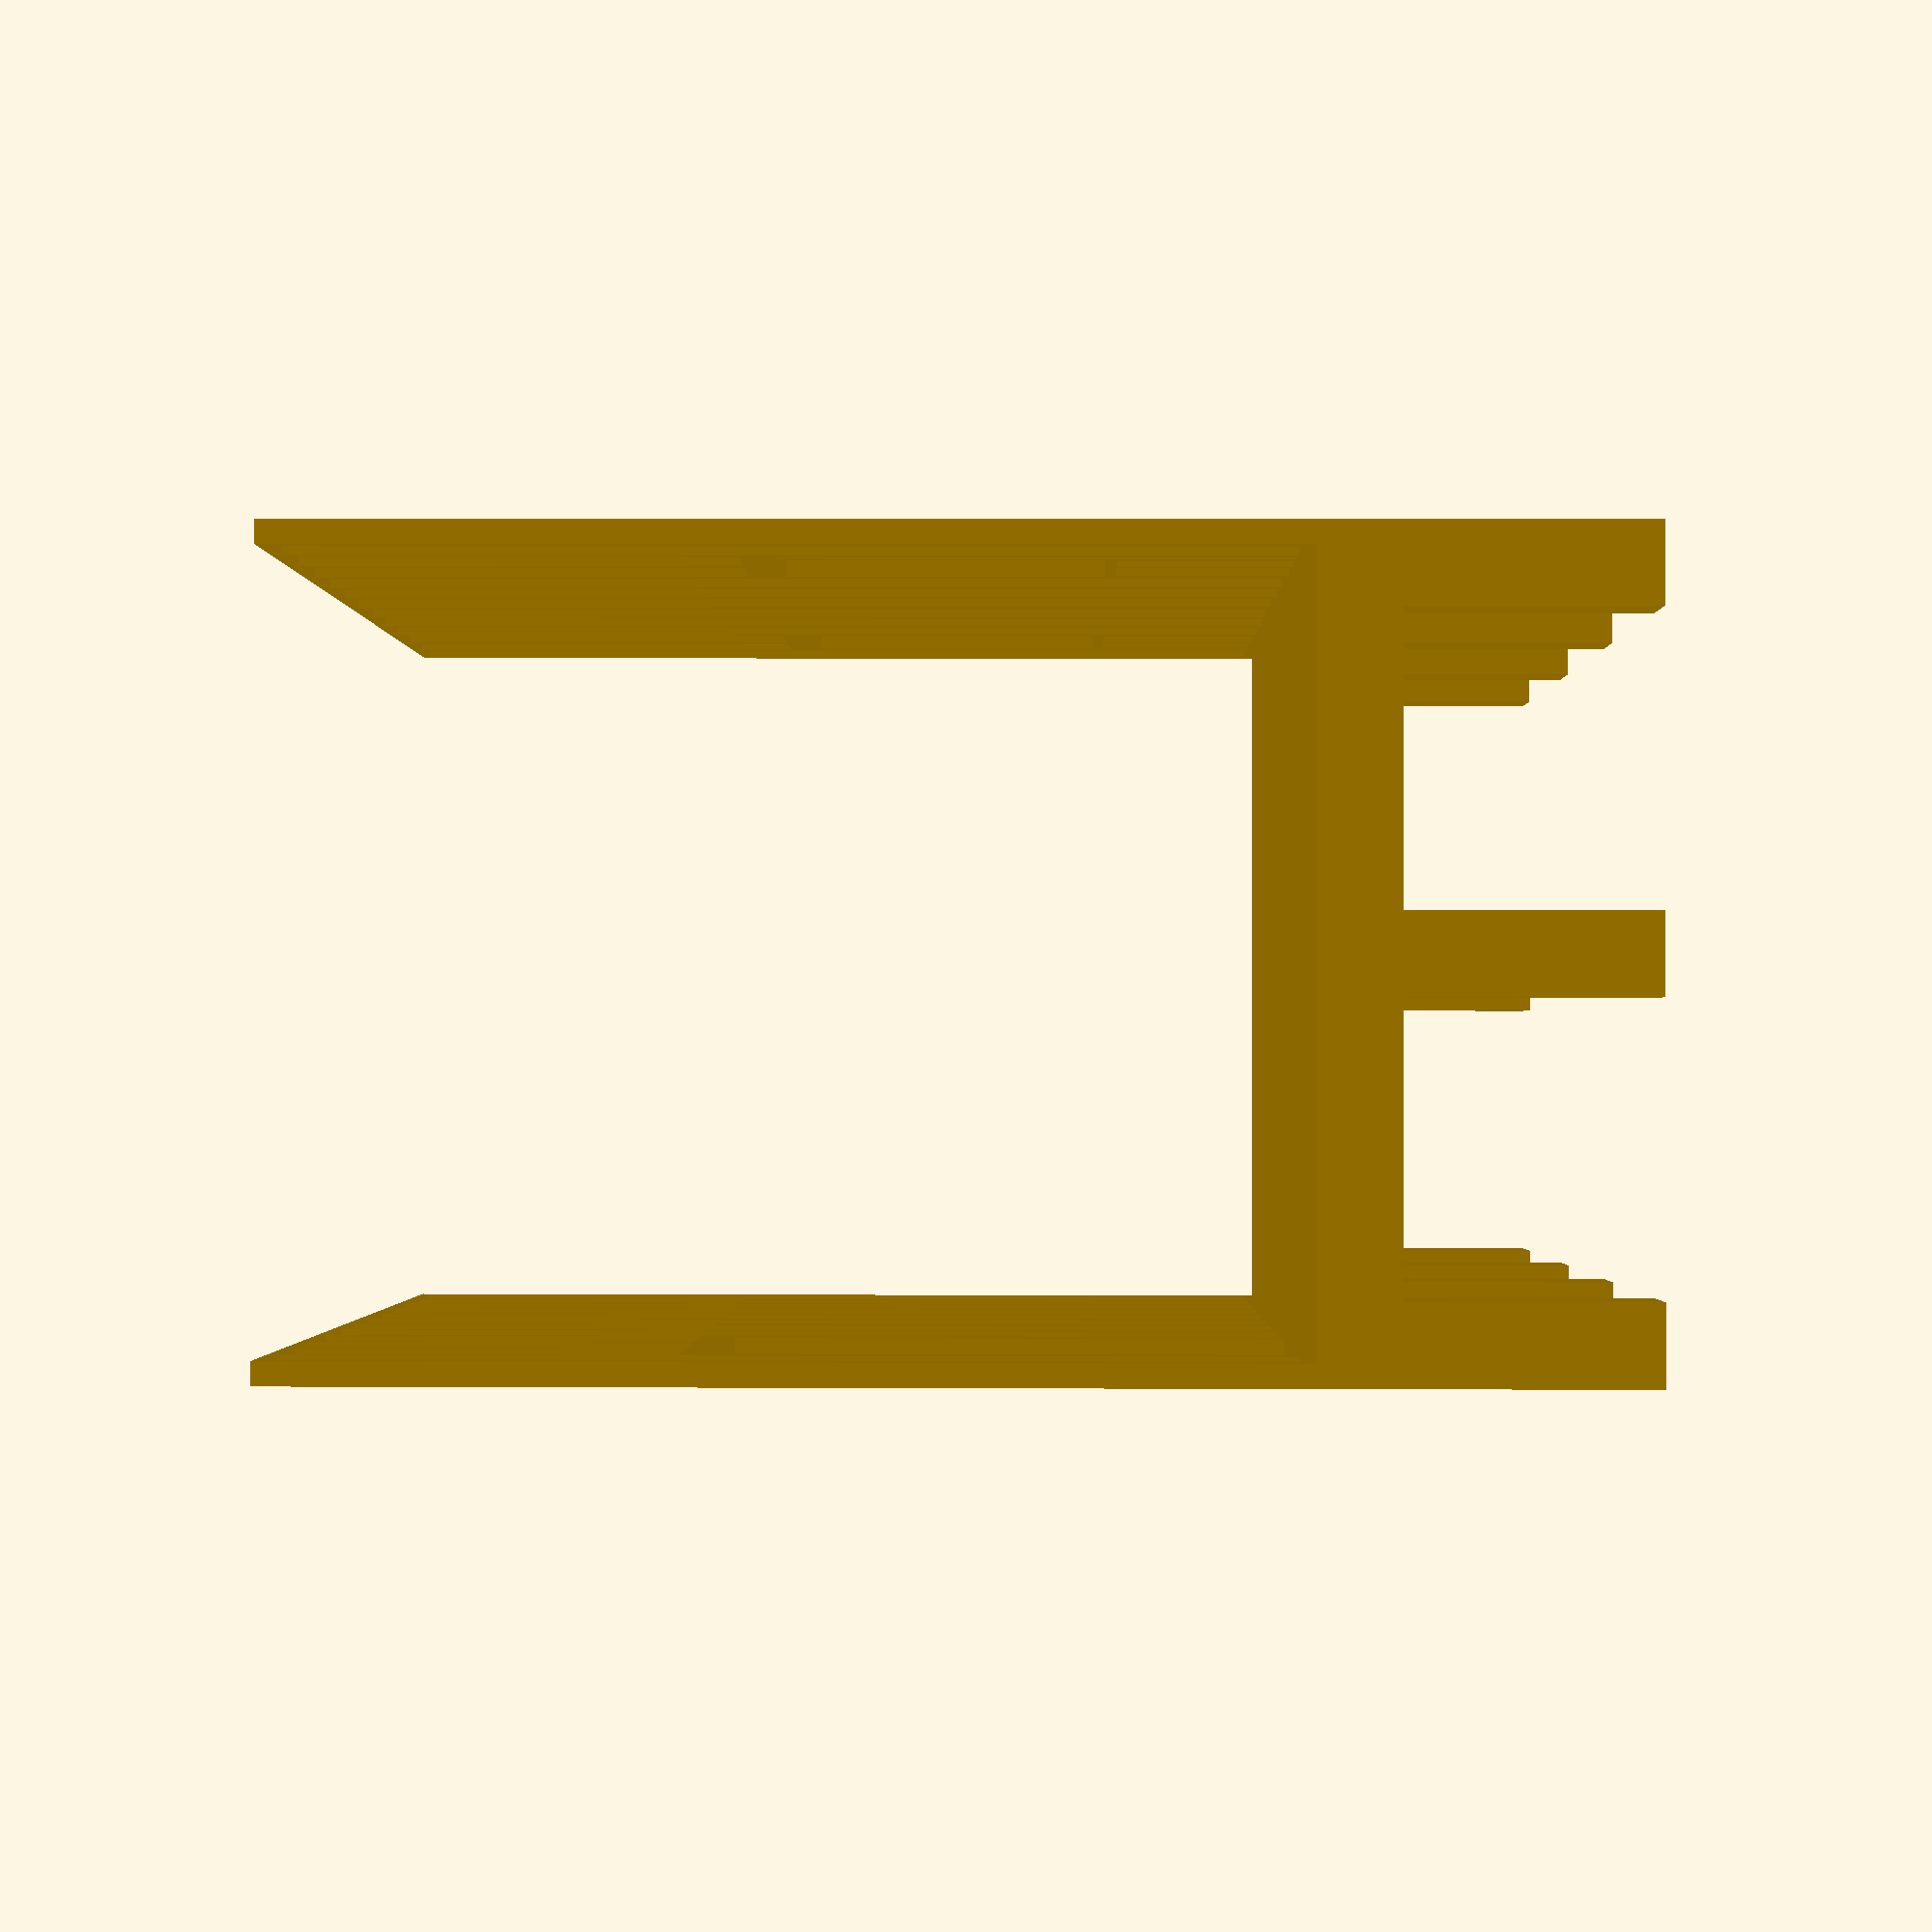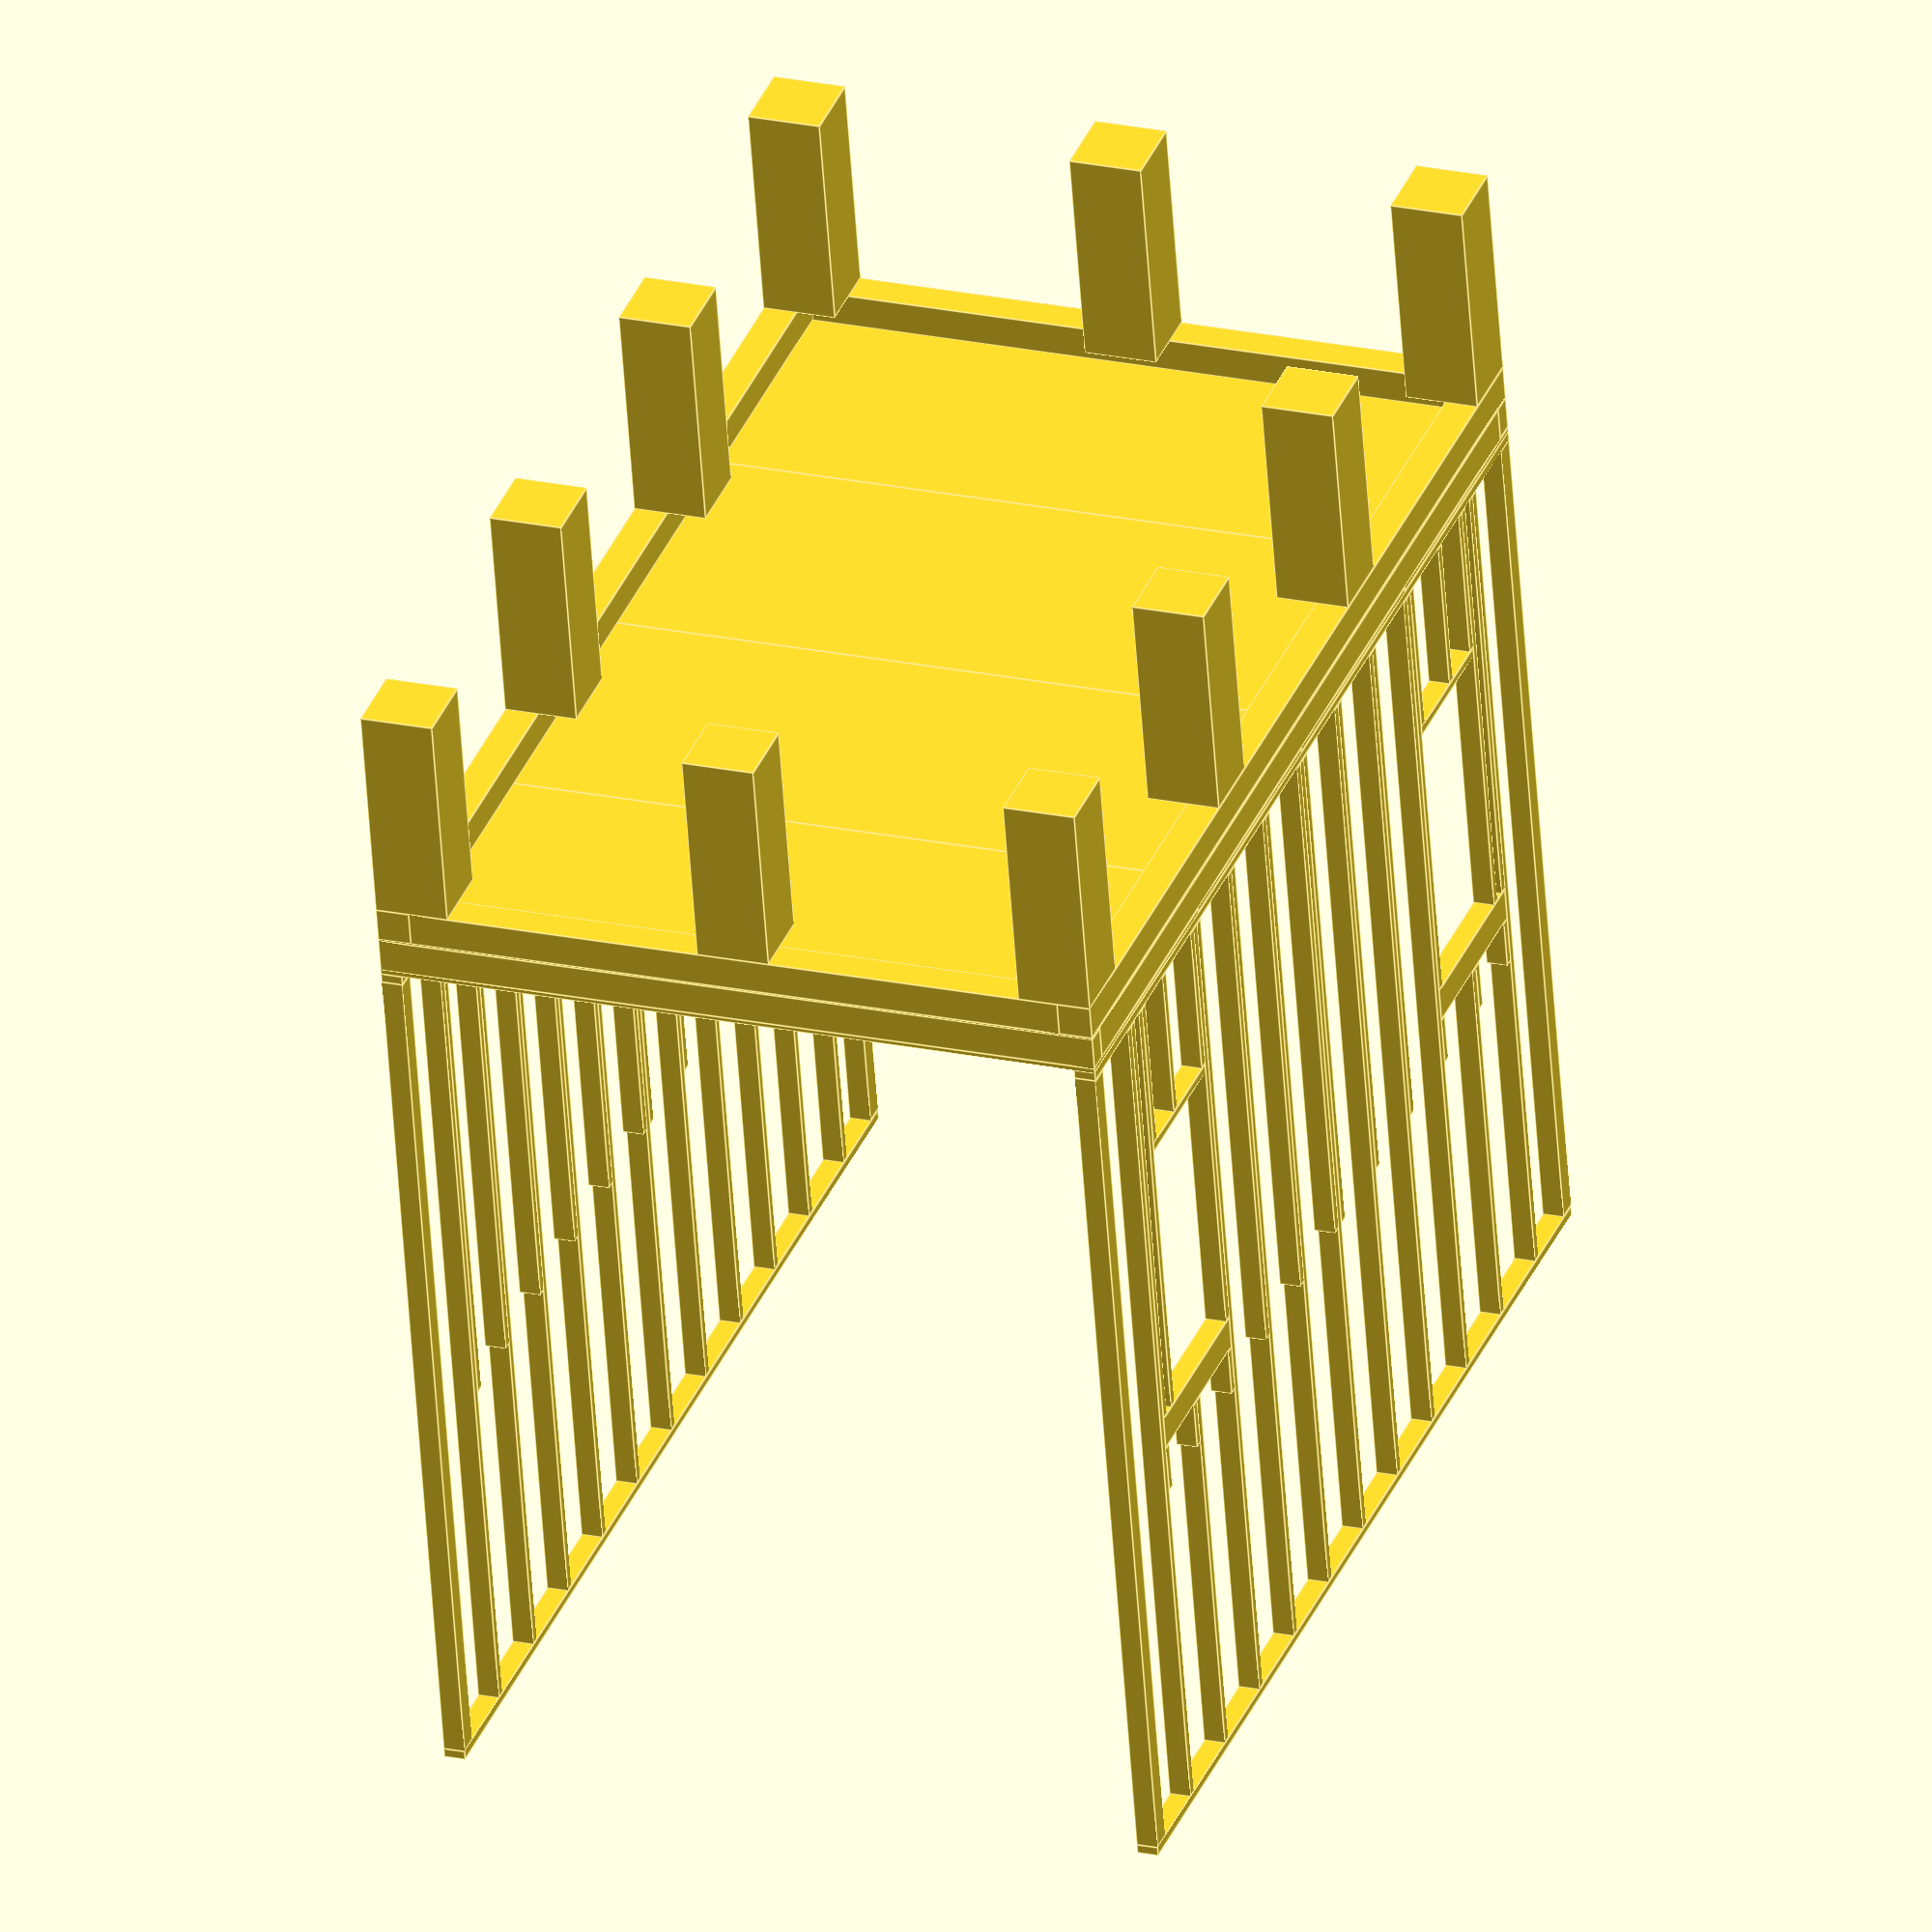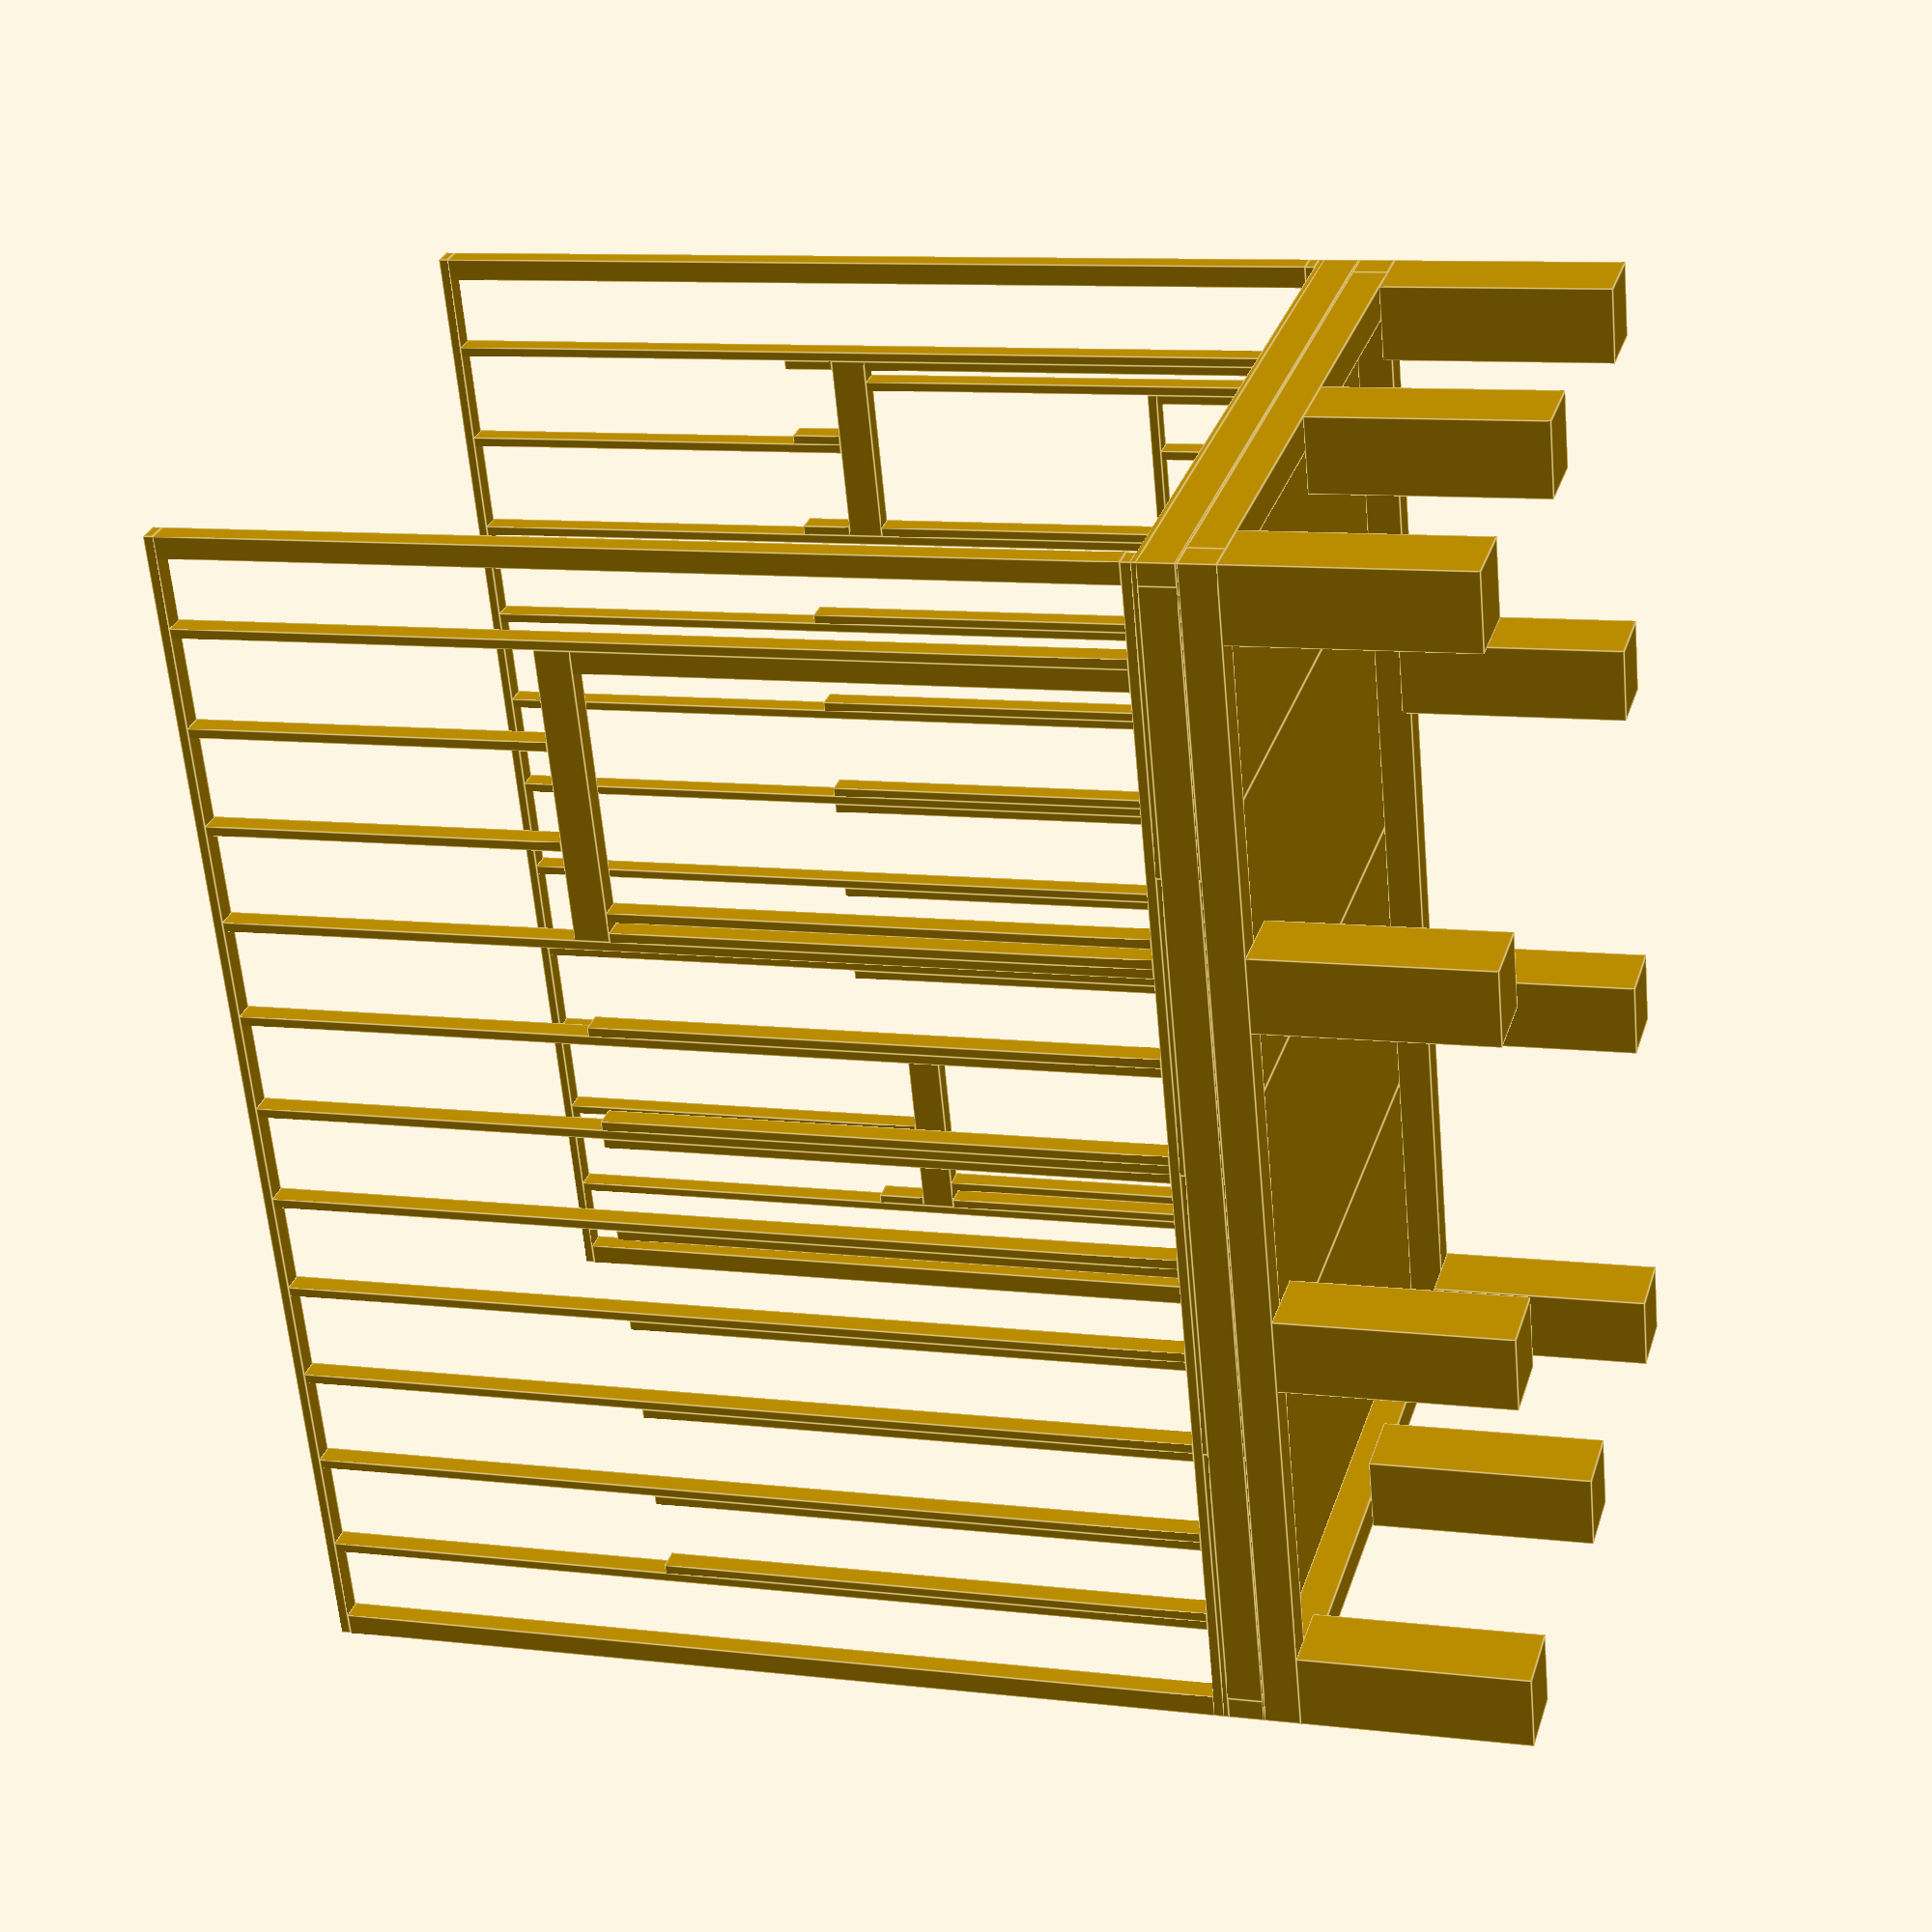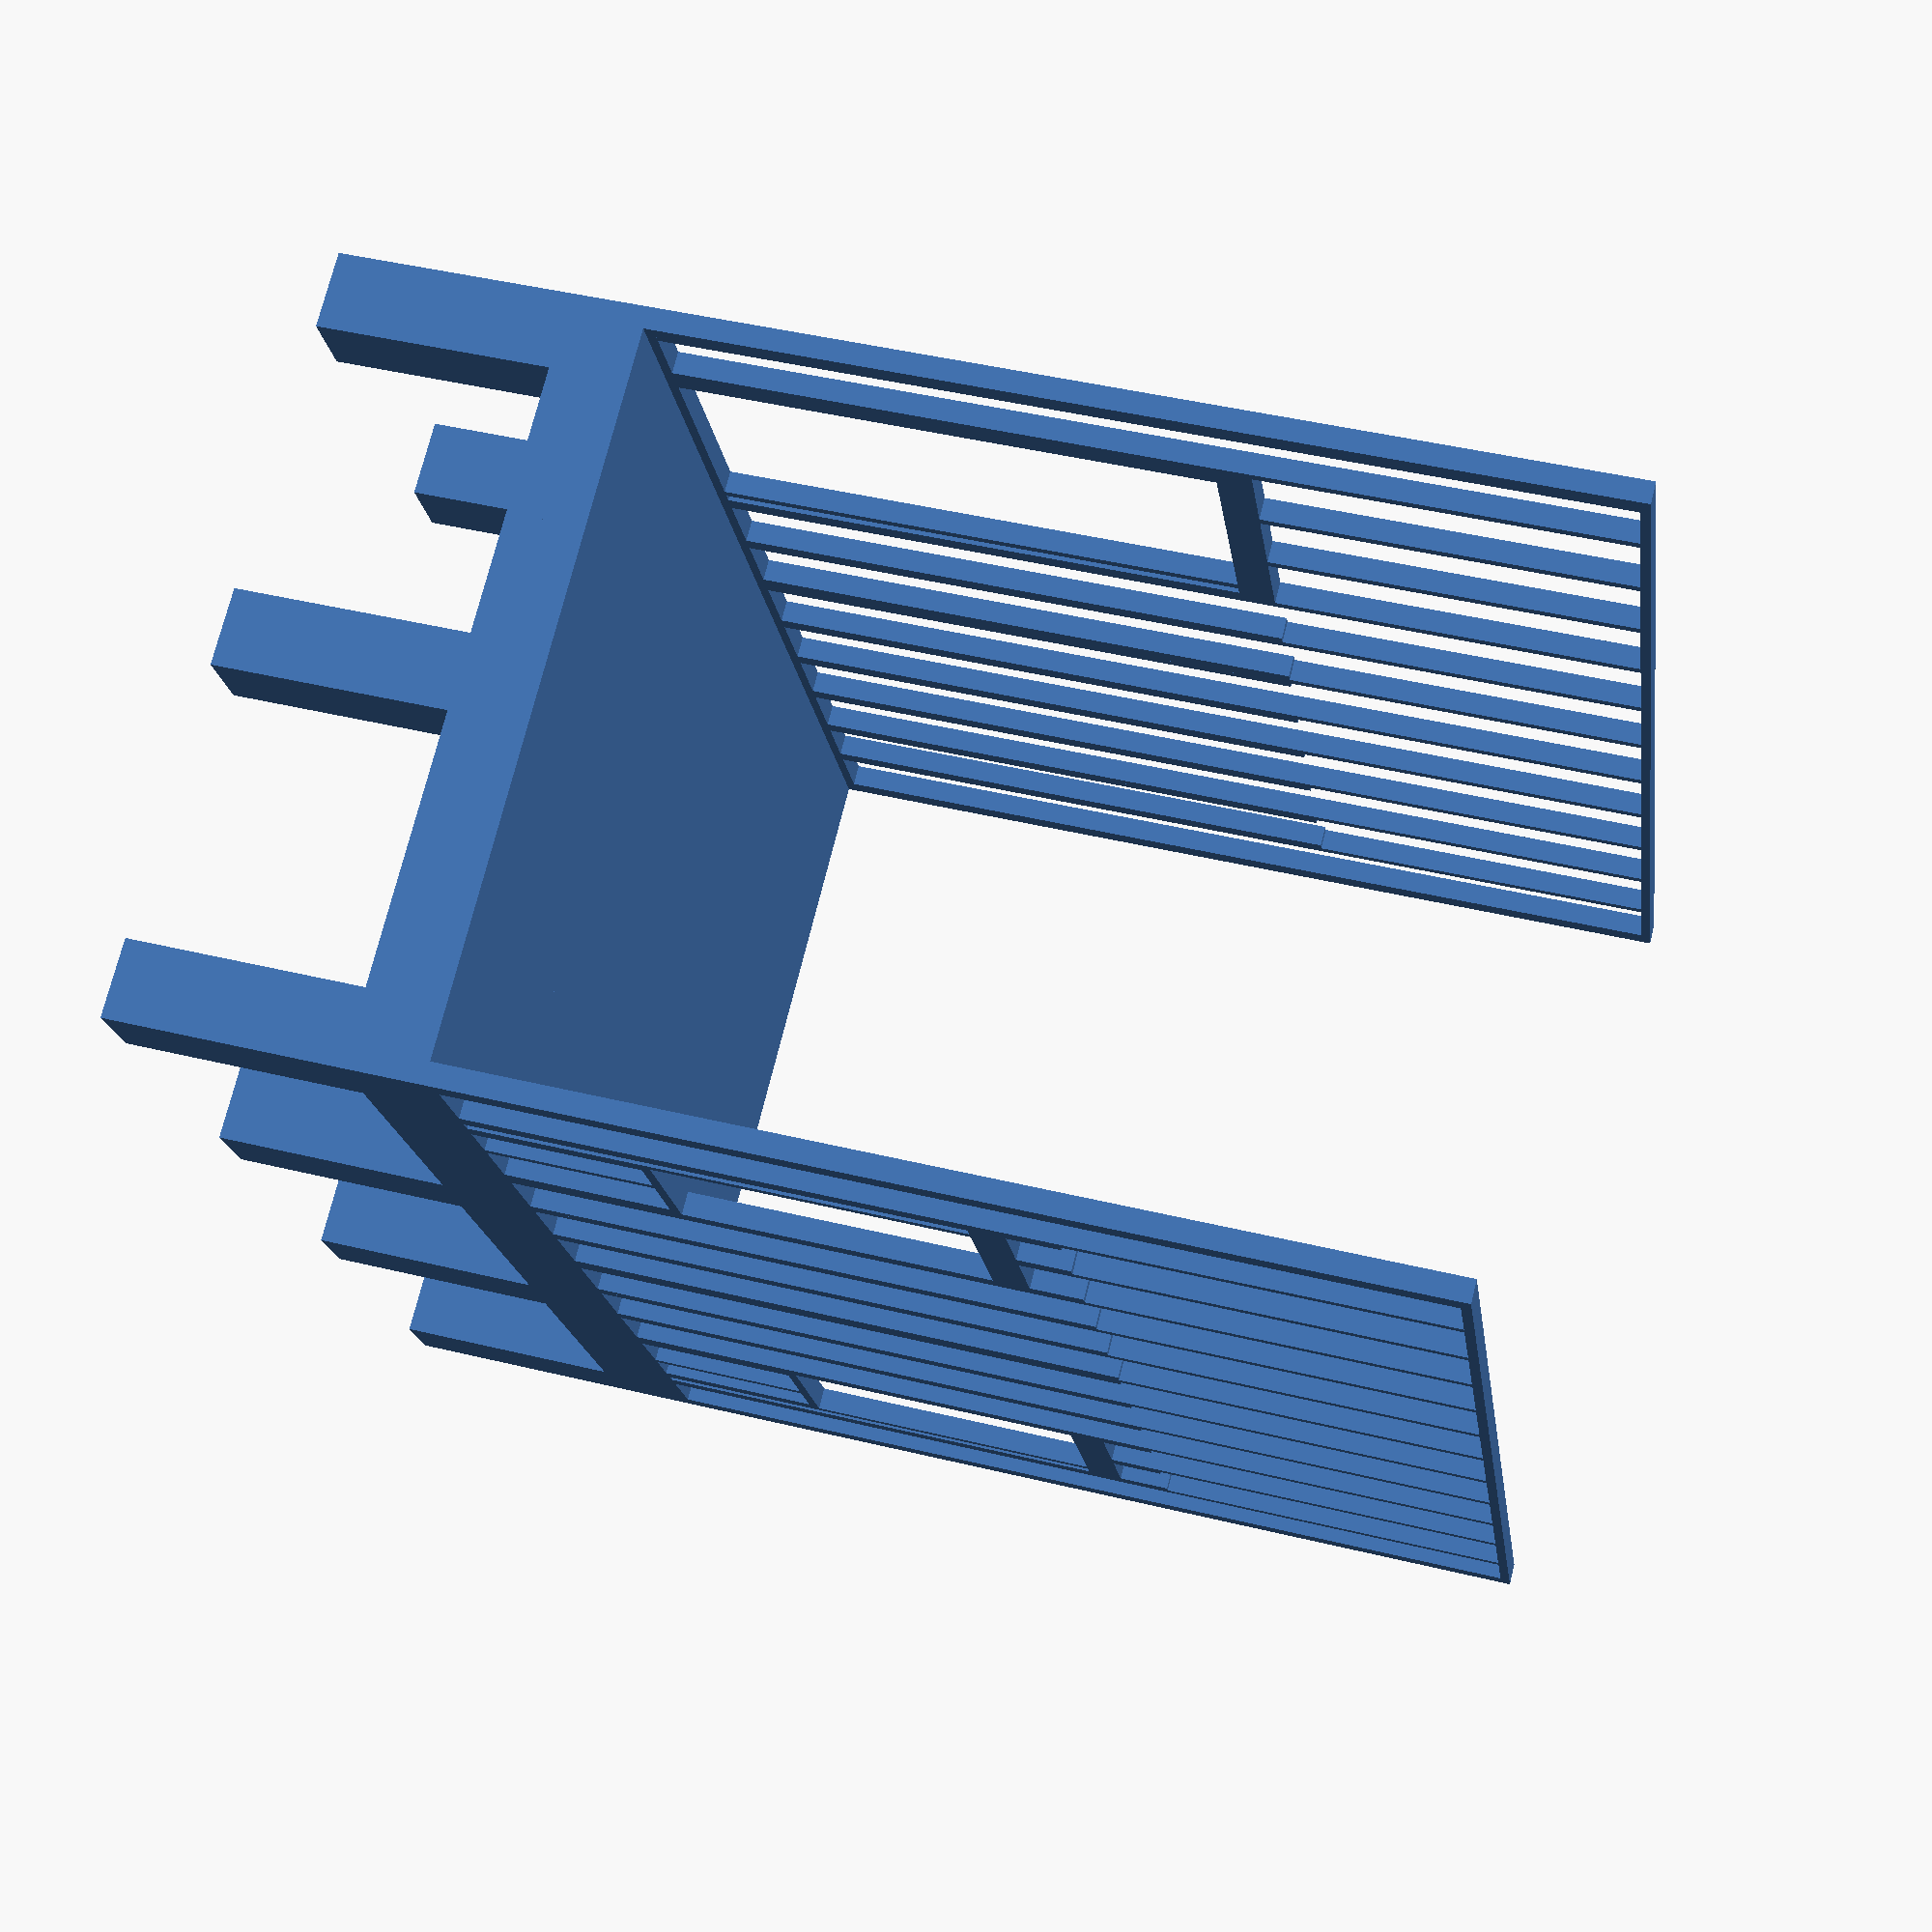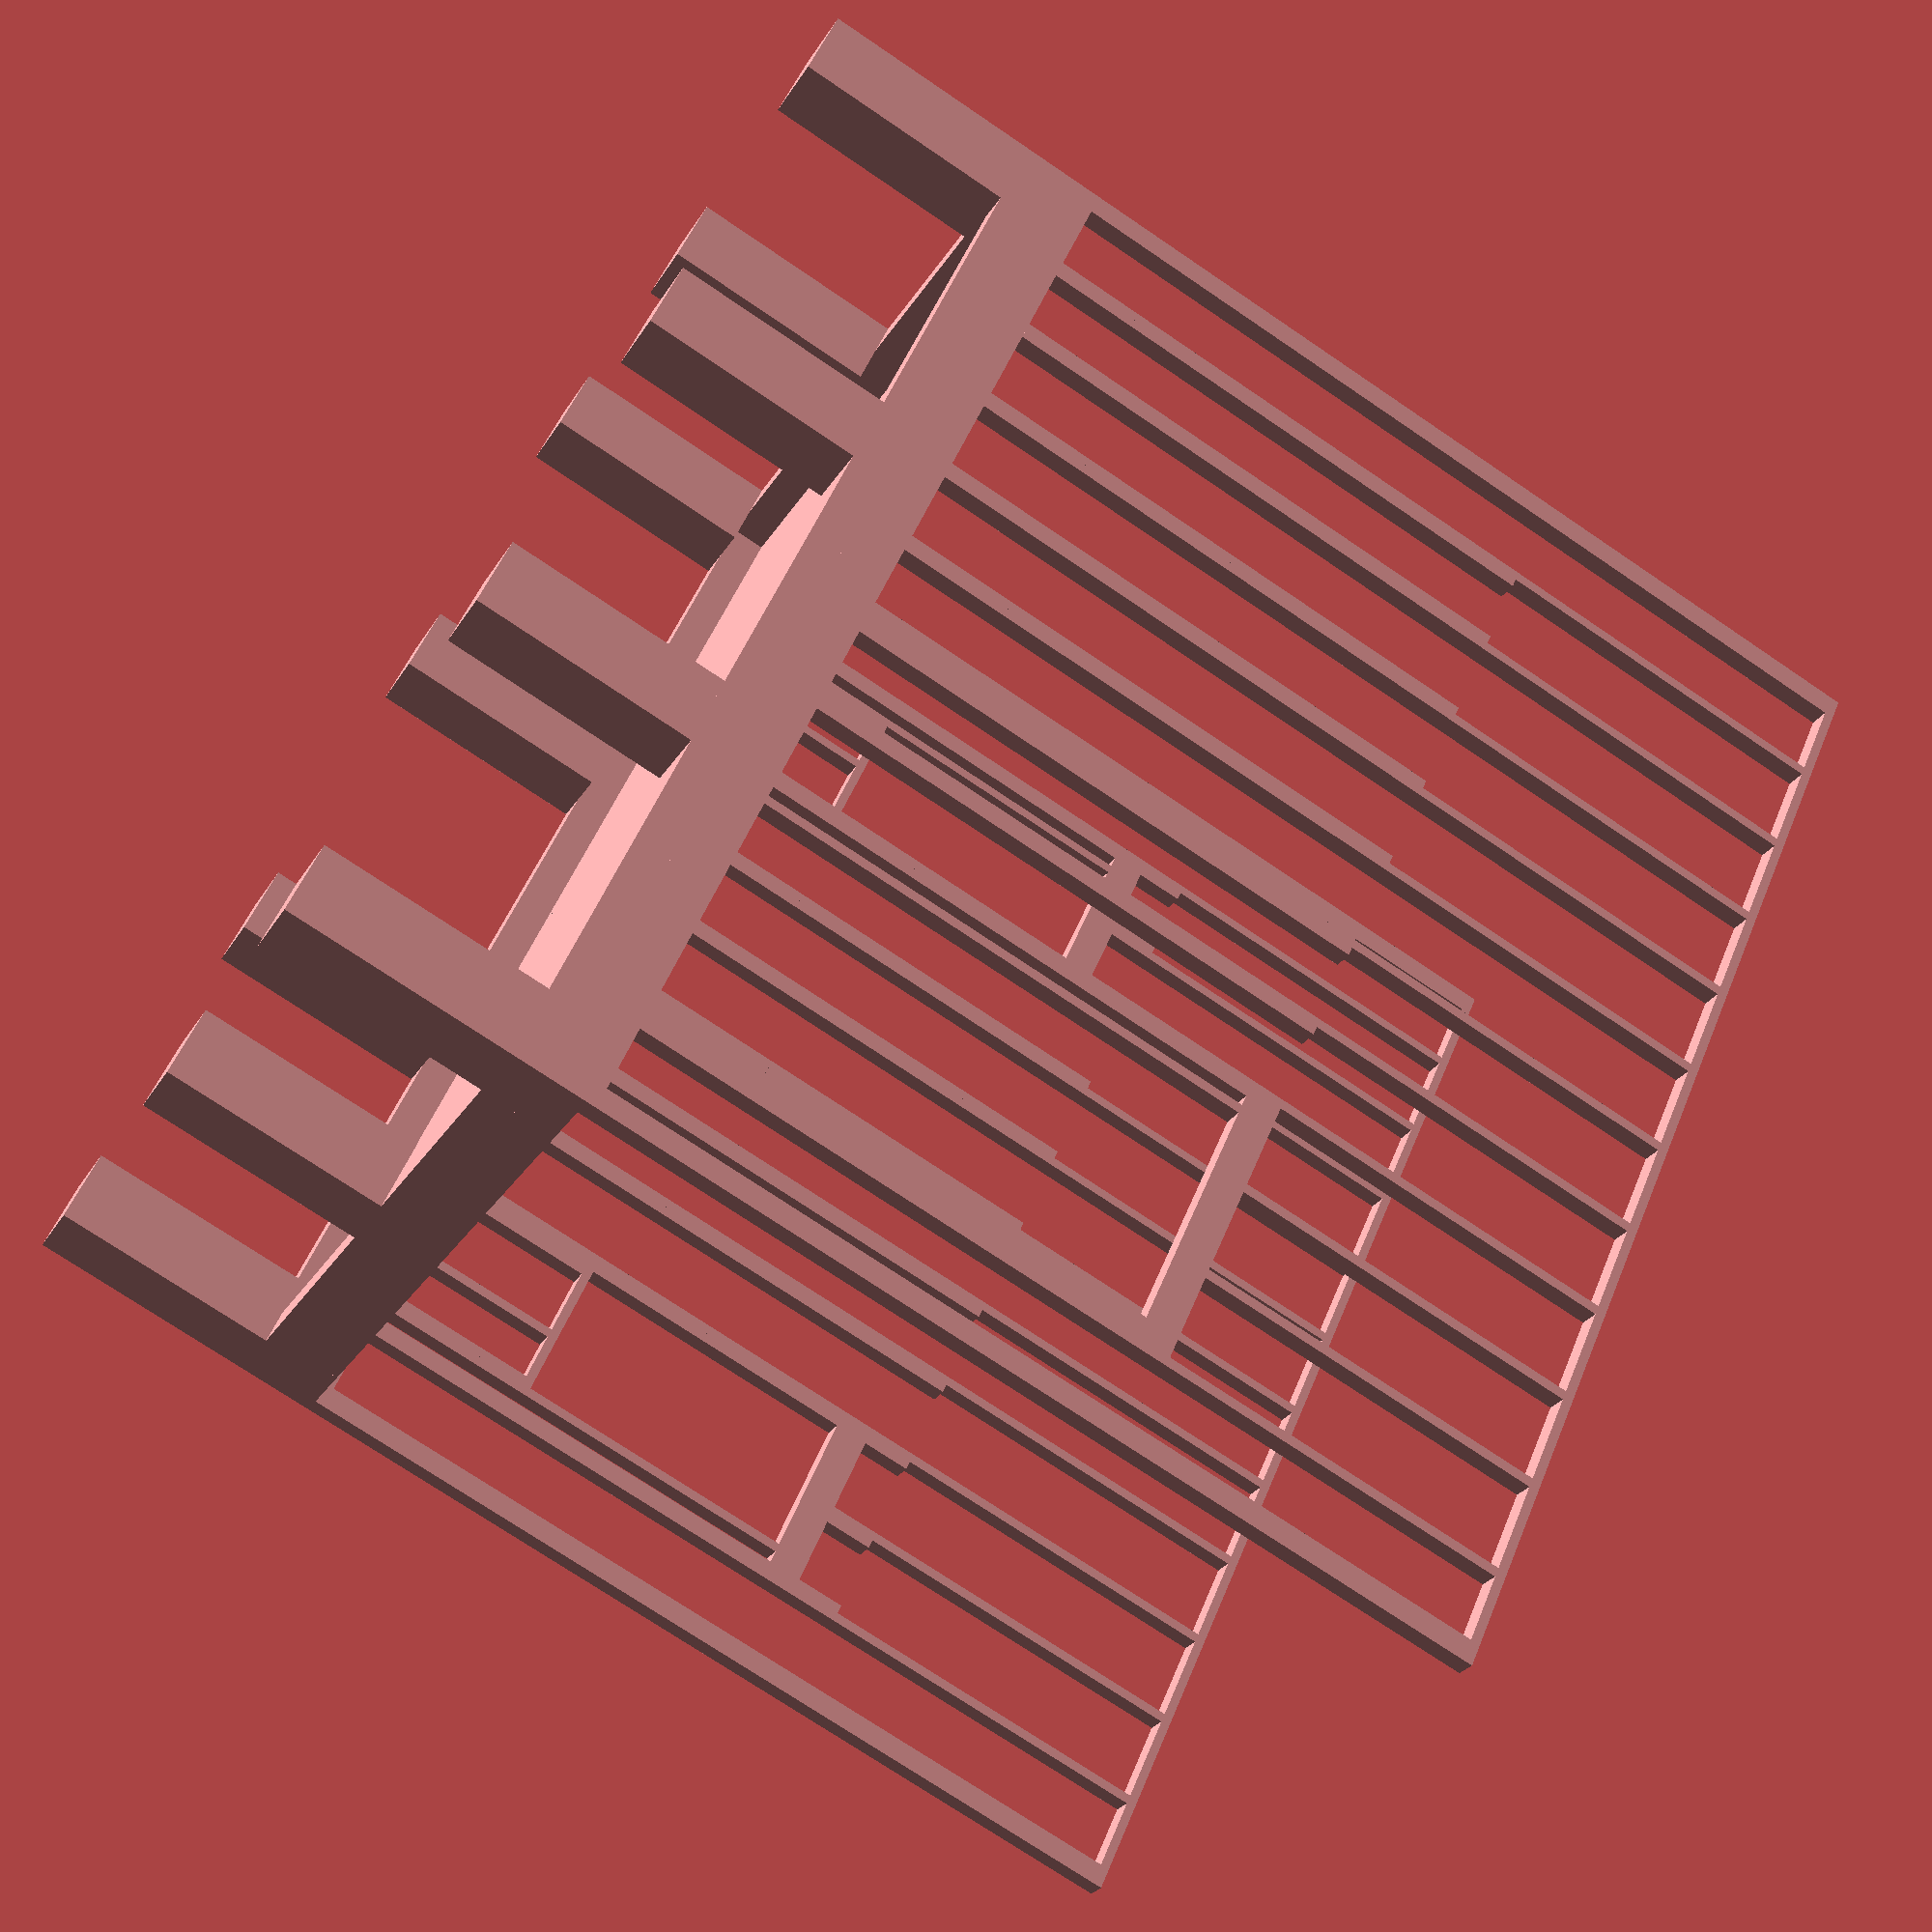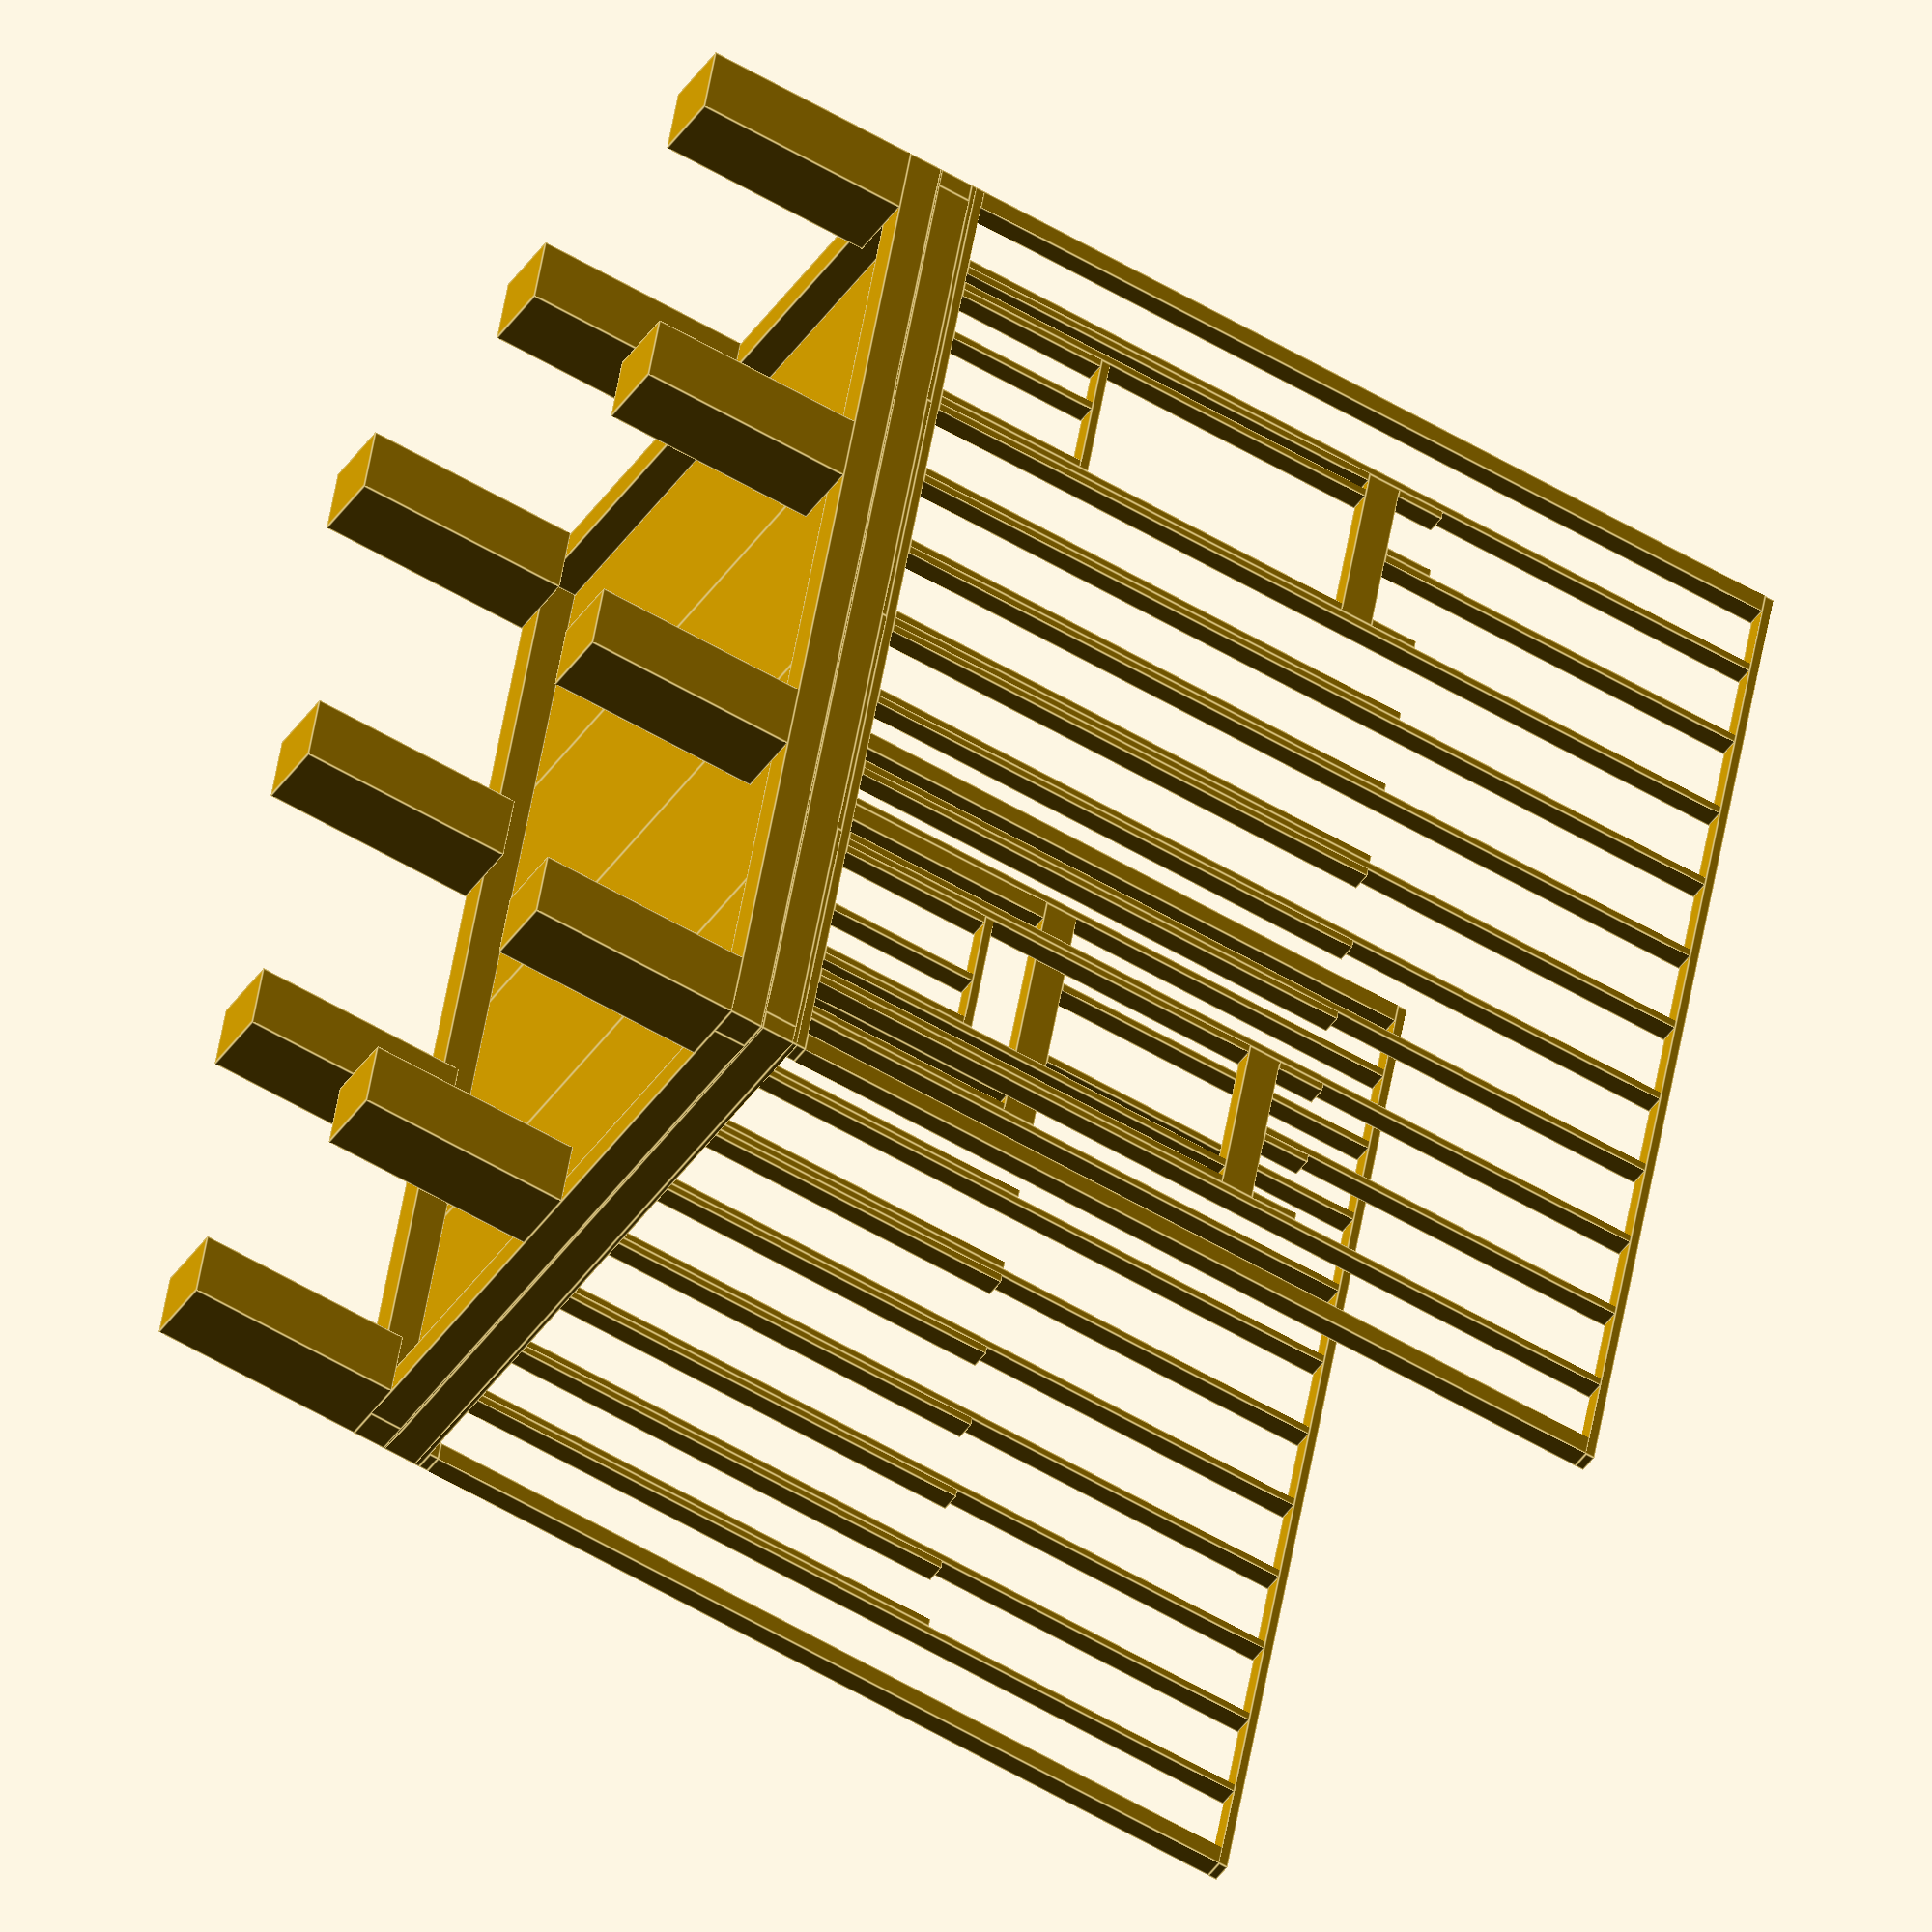
<openscad>
// all lengths are measured in inches

// ACTUAL LUMBER DIMENSIONS
b1x2  = [0.75, 1.5];
b1x3  = [0.75, 2.5];
b1x4  = [0.75, 3.5];
b1x5  = [0.75, 4.5];
b1x6  = [0.75, 5.5];
b1x8  = [0.75, 7.25];
b1x10 = [0.75, 9.25];
b1x12 = [0.75, 11.25];
b2x2  = [1.5, 1.5];
b2x3  = [1.5, 2.5];
b2x4  = [1.5, 3.5];
b2x6  = [1.5, 5.5];
b2x8  = [1.5, 7.25];
b2x10 = [1.5, 9.25];
b2x12 = [1.5, 11.25];
b4x4  = [3.5, 3.5];
b4x6  = [3.5, 5.5];
b6x6  = [5.5, 5.5];

// TOOLS
function ft(feet = 0, inches = 0) = 12*feet + inches;
module cubenspeak(name = "board", cuboid = [0,0,0], transtep = [0,0,0]) {
  translate(transtep) {
    cube(cuboid);
  }
  echo(name, cuboid, transtep);
}
module ALERT(message = "!!  !!  !!  !!") {
  echo(message);
}

floorx = ft(16); // from outside edge to outside edge
floory = ft(10); // from outside edge to outside edge

// P I E R S
module piers() {
  echo();
  echo("P I E R S");
  pierw  = 12;
  pierh = ft(3);
  origin = [0, 0, -pierh];
  echo(origin = origin);
  pier = [pierw, pierw, pierh];
  pierspacingx = (floorx-pierw)/3;
  pierspacingy = (floory-pierw)/2;
  translate(origin) {
    cubenspeak("pier", pier);
    cubenspeak("pier", pier, [pierspacingx,   0,              0]);
    cubenspeak("pier", pier, [pierspacingx*2, 0,              0]);
    cubenspeak("pier", pier, [pierspacingx*3, 0,              0]);
    cubenspeak("pier", pier, [0,              pierspacingy,   0]);
    cubenspeak("pier", pier, [pierspacingx*3, pierspacingy,   0]);
    cubenspeak("pier", pier, [0,              pierspacingy*2, 0]);
    cubenspeak("pier", pier, [pierspacingx,   pierspacingy*2, 0]);
    cubenspeak("pier", pier, [pierspacingx*2, pierspacingy*2, 0]);
    cubenspeak("pier", pier, [pierspacingx*3, pierspacingy*2, 0]);
  }
}

// F L O O R   B E A M S
floorbeamrise = b6x6[1];
module floorbeams() {
  echo();
  echo("FLOOR BEAMS");
  origin = [0,0,0];
  echo(origin = origin);
  floorbeamlboard = b6x6;
  floorbeamsboard = b6x6;
  floorbeamlboardw = floorbeamlboard[0];
  floorbeamlboardh = floorbeamlboard[1];
  floorbeamsboardw = floorbeamsboard[0];
  floorbeamsboardh = floorbeamsboard[1];
  floorbeaml = [floorx, floorbeamlboardw, floorbeamlboardh];
  floorbeams = [floorbeamsboardw, floory-floorbeamlboardw*2, floorbeamsboardh];
  cubenspeak("floorbeam", floorbeaml);
  cubenspeak("floorbeam", floorbeaml, [0,                       floory-floorbeamlboardw, 0]);
  cubenspeak("floorbeam", floorbeams, [0,                       floorbeamlboardw,        0]);
  cubenspeak("floorbeam", floorbeams, [floorx-floorbeamsboardw, floorbeamlboardw,        0]);
}

// D I R T   C E I L I N G
dirtceilingelev = floorbeamrise;
dirtceilingrise = 1/4;
floorpanelw = ft(4);
module dirtceiling() {
  echo();
  echo("DIRT CEILING");
  origin = [0, 0, dirtceilingelev];
  echo(origin = origin);
  panel = [floorpanelw, floory, dirtceilingrise];
  translate(origin) {
    cubenspeak("OSB", panel);
    cubenspeak("OSB", panel, [floorpanelw,   0, 0]);
    cubenspeak("OSB", panel, [floorpanelw*2, 0, 0]);
    cubenspeak("OSB", panel, [floorpanelw*3, 0, 0]);
  }
}

// F L O O R   J O I S T S
floorjoistelev = dirtceilingelev + dirtceilingrise;
floorjoistrise = b4x6[1];
module floorjoists() {
  echo();
  echo("FLOOR JOISTS");
  origin = [0, 0, floorjoistelev];
  echo(origin = origin);
  beamboard  = b4x6;
  joistboard = b2x6;
  capboard   = b4x6;
  beamw  = beamboard[0];
  beamh  = beamboard[1];
  joistw = joistboard[0];
  joisth = joistboard[1];
  capw   = capboard[0];
  caph   = capboard[1];
  beam  = [beamw, floory, beamh];
  joist = [joistw, floory-capw*2, joisth];
  cap   = [floorx-beamw*2, beamw, beamh];
  defaultspacing = 16;
  translate(origin) {
    cubenspeak("beam",  beam);
    cubenspeak("beam",  beam,  [floorx-beamw,            0,    0]);
    cubenspeak("joist", joist, [defaultspacing,          capw, 0]);
    cubenspeak("joist", joist, [defaultspacing*2,        capw, 0]);
    cubenspeak("joist", joist, [defaultspacing*3-joistw, capw, 0]);
    cubenspeak("joist", joist, [defaultspacing*3,        capw, 0]);
    cubenspeak("joist", joist, [defaultspacing*4,        capw, 0]);
    cubenspeak("joist", joist, [defaultspacing*5,        capw, 0]);
    cubenspeak("joist", joist, [defaultspacing*6-joistw, capw, 0]);
    cubenspeak("joist", joist, [defaultspacing*6,        capw, 0]);
    cubenspeak("joist", joist, [defaultspacing*7,        capw, 0]);
    cubenspeak("joist", joist, [defaultspacing*8,        capw, 0]);
    cubenspeak("joist", joist, [defaultspacing*9-joistw, capw, 0]);
    cubenspeak("joist", joist, [defaultspacing*9,        capw, 0]);
    cubenspeak("joist", joist, [defaultspacing*10,       capw, 0]);
    cubenspeak("joist", joist, [defaultspacing*11,       capw, 0]);
    cubenspeak("cap", cap,  [beamw, 0,           0]);
    cubenspeak("cap", cap,  [beamw, floory-capw, 0]);
  }
}

// S U B F L O O R
subfloorelev = floorjoistelev + floorjoistrise;
subfloorrise = 3/4;
module subfloor() {
  echo();
  echo("SUBFLOOR");
  origin = [0, 0, subfloorelev];
  echo(origin = origin);
  panel = [floorpanelw, floory, subfloorrise];
  translate(origin) {
    cubenspeak("OSB", panel);
    cubenspeak("OSB", panel, [floorpanelw,   0, 0]);
    cubenspeak("OSB", panel, [floorpanelw*2, 0, 0]);
    cubenspeak("OSB", panel, [floorpanelw*3, 0, 0]);
  }
}

wallelev = subfloorelev + subfloorrise;
tallstudl  = ft(12);
studboard = b2x4;
studw = studboard[0];
studh = studboard[1];
doorroughopenw   = 38.25;
doorroughopenh   = 82;
windowroughopenw = 24;
windowroughopenh = 39;
headerboard = b4x6;
headerboardw = headerboard[0];
headerboardh = headerboard[1];

// N O R T H   W A L L
module northwall() {
  echo();
  echo("NORTH WALL");
  origin = [0, 0, wallelev+studw];
  echo(origin = origin);
  soleplate     = [floorx, studh, studw];
  topplate      = [floorx, studh, studw];
  cornerstudboard = b4x4;
  cornerstud    = [cornerstudboard[0], cornerstudboard[1], tallstudl];
  cornerstudw   = cornerstudboard[0];
  tallstud      = [studw, studh, tallstudl];
  shortstudl    = doorroughopenh+headerboardh;
  shortstud     = [studw, studh, shortstudl];
  trimmer       = [studw, studh, doorroughopenh];
  thicktrimmer  = [studh, studh, doorroughopenh];
  thicktrimmerw = thicktrimmer[0];
  trimmerw      = trimmer[0];
  cripple       = [studw, studh, tallstudl-shortstudl];
  defaultspacing = 16;
  doorhingebeamx = defaultspacing*11 - thicktrimmerw;
  headerx        = defaultspacing*8 + studw;
  header         = [defaultspacing*3 - studw, headerboardw, headerboardh];
  translate(origin) {
    cubenspeak("soleplate",    soleplate,    [0,                       0, -studw]);
    cubenspeak("cornerstud",   cornerstud);
    cubenspeak("shortstud",    shortstud,    [defaultspacing+studw,    0, 0]);
    cubenspeak("tallstud",     tallstud,     [defaultspacing,          0, 0]);
    cubenspeak("shortstud",    shortstud,    [defaultspacing*2-studw,  0, 0]);
    cubenspeak("tallstud",     tallstud,     [defaultspacing*2,        0, 0]);
    cubenspeak("shortstud",    shortstud,    [defaultspacing*3-studw,  0, 0]);
    cubenspeak("tallstud",     tallstud,     [defaultspacing*3,        0, 0]);
    cubenspeak("shortstud",    shortstud,    [defaultspacing*4-studw,  0, 0]);
    cubenspeak("tallstud",     tallstud,     [defaultspacing*4,        0, 0]);
    cubenspeak("shortstud",    shortstud,    [defaultspacing*5-studw,  0, 0]);
    cubenspeak("tallstud",     tallstud,     [defaultspacing*5,        0, 0]);
    cubenspeak("shortstud",    shortstud,    [defaultspacing*6-studw,  0, 0]);
    cubenspeak("tallstud",     tallstud,     [defaultspacing*6,        0, 0]);
    cubenspeak("shortstud",    shortstud,    [defaultspacing*6+studw,  0, 0]);
    cubenspeak("tallstud",     tallstud,     [defaultspacing*7,        0, 0]);
    cubenspeak("shortstud",    shortstud,    [defaultspacing*7+studw,  0, 0]);
    cubenspeak("tallstud",     tallstud,     [defaultspacing*8,        0, 0]);
    cubenspeak("trimmer",      trimmer,      [defaultspacing*8+studw,  0, 0]);
    cubenspeak("trimmer",      trimmer,      [doorhingebeamx-doorroughopenw-trimmerw, 0, 0]);
    cubenspeak("thicktrimmer", thicktrimmer, [doorhingebeamx,          0, 0]);
    cubenspeak("header",    header,          [headerx,                 0, doorroughopenh]);
    cubenspeak("cripple",   cripple,         [defaultspacing*9,        0, shortstudl]);
    cubenspeak("cripple",   cripple,         [defaultspacing*10,       0, shortstudl]);
    cubenspeak("tallstud",  tallstud,        [defaultspacing*11,       0, 0]);
    cubenspeak("cornerstud", cornerstud,     [floorx-cornerstudw,      0, 0]);
    cubenspeak("topplate",  topplate,        [0,                       0, tallstudl]);
  }
}

// S O U T H   W A L L
module southwall() {
  echo();
  echo("SOUTH WALL");
  origin = [0, floory-studh, wallelev+studw];
  echo(origin = origin);
  soleplate       = [floorx, studh, studw];
  topplate        = [floorx, studh, studw];
  cornerstudboard = b4x4;
  cornerstud      = [cornerstudboard[0], cornerstudboard[1], tallstudl];
  cornerstudw     = cornerstudboard[0];
  tallstud        = [studw, studh, tallstudl];
  windowdrop      = 8;
  shortstudl      = doorroughopenh + headerboardh;
  shortstud       = [studw, studh, shortstudl];
  dropstud        = [studw, studh, windowdrop];
  trimmer         = [studw, studh, doorroughopenh-windowdrop];
  trimmerw        = trimmer[0];
  highcripple     = [studw, studh, tallstudl-shortstudl+windowdrop];
  defaultspacing  = 16;
  headerz         = shortstudl - headerboardh - windowdrop;
  lheaderx        = defaultspacing + studw;
  header          = [defaultspacing*2 - studw, headerboardw, headerboardh];
  sill            = [windowroughopenw, studh, studw];
  sillz           = headerz - windowroughopenh - studw - windowdrop;
  lsillx          = defaultspacing*3 - studw - windowroughopenw;
  rsillx          = defaultspacing*9+studw*2;
  lowcripple      = [studw, studh, sillz];
  lwindowastudx   = defaultspacing*3 - studw*2 - windowroughopenw;
  rwindowastudx   = defaultspacing*9 + studw*2 + windowroughopenw;
  c               = -studw/2; // for centering windows
  translate(origin) {
    cubenspeak("soleplate", soleplate, [0, 0, -studw]);
    cubenspeak("cornerstud",  cornerstud);
    //cubenspeak("shortstud",   shortstud,   [c+defaultspacing-studw,     0, 0]);
    cubenspeak("tallstud",    tallstud,    [c+defaultspacing,           0, 0]);
    cubenspeak("trimmer",     trimmer,     [c+defaultspacing  +studw,   0, 0]);
    cubenspeak("trimmer",     trimmer,     [c+lwindowastudx,            0, 0]);
    cubenspeak("lowcripple",  lowcripple,  [c+lwindowastudx+studw,      0, 0]);
    cubenspeak("lowcripple",  lowcripple,  [c+defaultspacing*2,         0, 0]);
    cubenspeak("lowcripple",  lowcripple,  [c+defaultspacing*3-studw*2, 0, 0]);
    cubenspeak("trimmer",     trimmer,     [c+defaultspacing*3-studw,   0, 0]);
    cubenspeak("sill",        sill,        [c+lsillx,                   0, sillz]);
    cubenspeak("header",      header,      [c+defaultspacing  +studw,   0, headerz]);
    cubenspeak("dropstud",    dropstud,    [c+defaultspacing  +studw,   0, shortstudl-windowdrop]);
    cubenspeak("dropstud",    dropstud,    [c+defaultspacing*2-studw,   0, shortstudl-windowdrop]);
    cubenspeak("highcripple", highcripple, [c+defaultspacing*2,         0, shortstudl-windowdrop]);
    cubenspeak("dropstud",    dropstud,    [c+defaultspacing*3-studw,   0, shortstudl-windowdrop]);
    cubenspeak("tallstud",    tallstud,    [c+defaultspacing*3,         0, 0]);
    cubenspeak("shortstud",   shortstud,   [c+defaultspacing*4-studw,   0, 0]);
    cubenspeak("tallstud",    tallstud,    [c+defaultspacing*4,         0, 0]);
    cubenspeak("shortstud",   shortstud,   [c+defaultspacing*5-studw,   0, 0]);
    cubenspeak("tallstud",    tallstud,    [c+defaultspacing*5,         0, 0]);
    cubenspeak("shortstud",   shortstud,   [c+defaultspacing*6-studw,   0, 0]);
    cubenspeak("tallstud",    tallstud,    [c+defaultspacing*6,         0, 0]);
    cubenspeak("shortstud",   shortstud,   [c+defaultspacing*6+studw,   0, 0]);
    cubenspeak("tallstud",    tallstud,    [c+defaultspacing*7,         0, 0]);
    cubenspeak("shortstud",   shortstud,   [c+defaultspacing*7+studw,   0, 0]);
    cubenspeak("tallstud",    tallstud,    [c+defaultspacing*8,         0, 0]);
    cubenspeak("shortstud",   shortstud,   [c+defaultspacing*8+studw,   0, 0]);
    cubenspeak("tallstud",    tallstud,    [c+defaultspacing*9,         0, 0]);
    cubenspeak("trimmer",     trimmer,     [c+defaultspacing*9+studw,   0, 0]);
    cubenspeak("lowcripple",  lowcripple,  [c+rsillx,                   0, 0]);
    cubenspeak("lowcripple",  lowcripple,  [c+defaultspacing*10,        0, 0]);
    cubenspeak("lowcripple",  lowcripple,  [c+rwindowastudx-studw,      0, 0]);
    cubenspeak("trimmer",     trimmer,     [c+rwindowastudx,            0, 0]);
    cubenspeak("trimmer",     trimmer,     [c+defaultspacing*11-studw,  0, 0]);
    cubenspeak("sill",        sill,        [c+rsillx,                   0, sillz]);
    cubenspeak("header",      header,      [c+defaultspacing*9+studw,   0, headerz]);
    cubenspeak("dropstud",    dropstud,    [c+defaultspacing*9+studw,   0, shortstudl-windowdrop]);
    cubenspeak("dropstud",    dropstud,    [c+defaultspacing*10+studw,  0, shortstudl-windowdrop]);
    cubenspeak("highcripple", highcripple, [c+defaultspacing*10,        0, shortstudl-windowdrop]);
    cubenspeak("dropstud",    dropstud,    [c+defaultspacing*11-studw,  0, shortstudl-windowdrop]);
    cubenspeak("tallstud",    tallstud,    [c+defaultspacing*11,        0, 0]);
    cubenspeak("cornerstud",  cornerstud,  [floorx-cornerstudw,         0, 0]);
    cubenspeak("topplate",    topplate,    [0,                          0, tallstudl]);
  }
}

// D R A W
piers();
floorbeams();
dirtceiling();
floorjoists();
subfloor();
northwall();
southwall();

</openscad>
<views>
elev=173.8 azim=172.7 roll=89.3 proj=p view=solid
elev=237.3 azim=70.1 roll=356.1 proj=o view=edges
elev=350.2 azim=288.3 roll=106.8 proj=p view=edges
elev=136.0 azim=61.4 roll=254.0 proj=p view=solid
elev=74.1 azim=48.8 roll=235.9 proj=p view=solid
elev=238.8 azim=73.5 roll=301.2 proj=o view=edges
</views>
